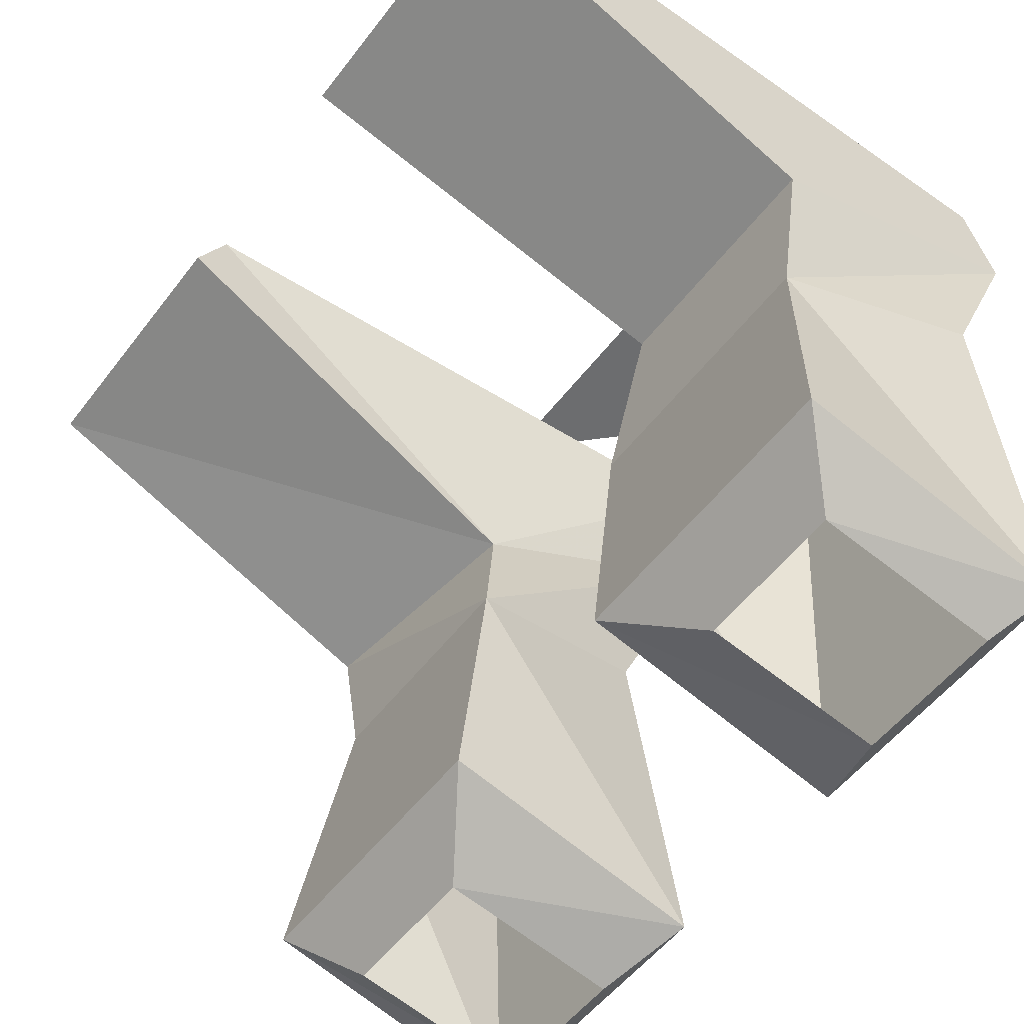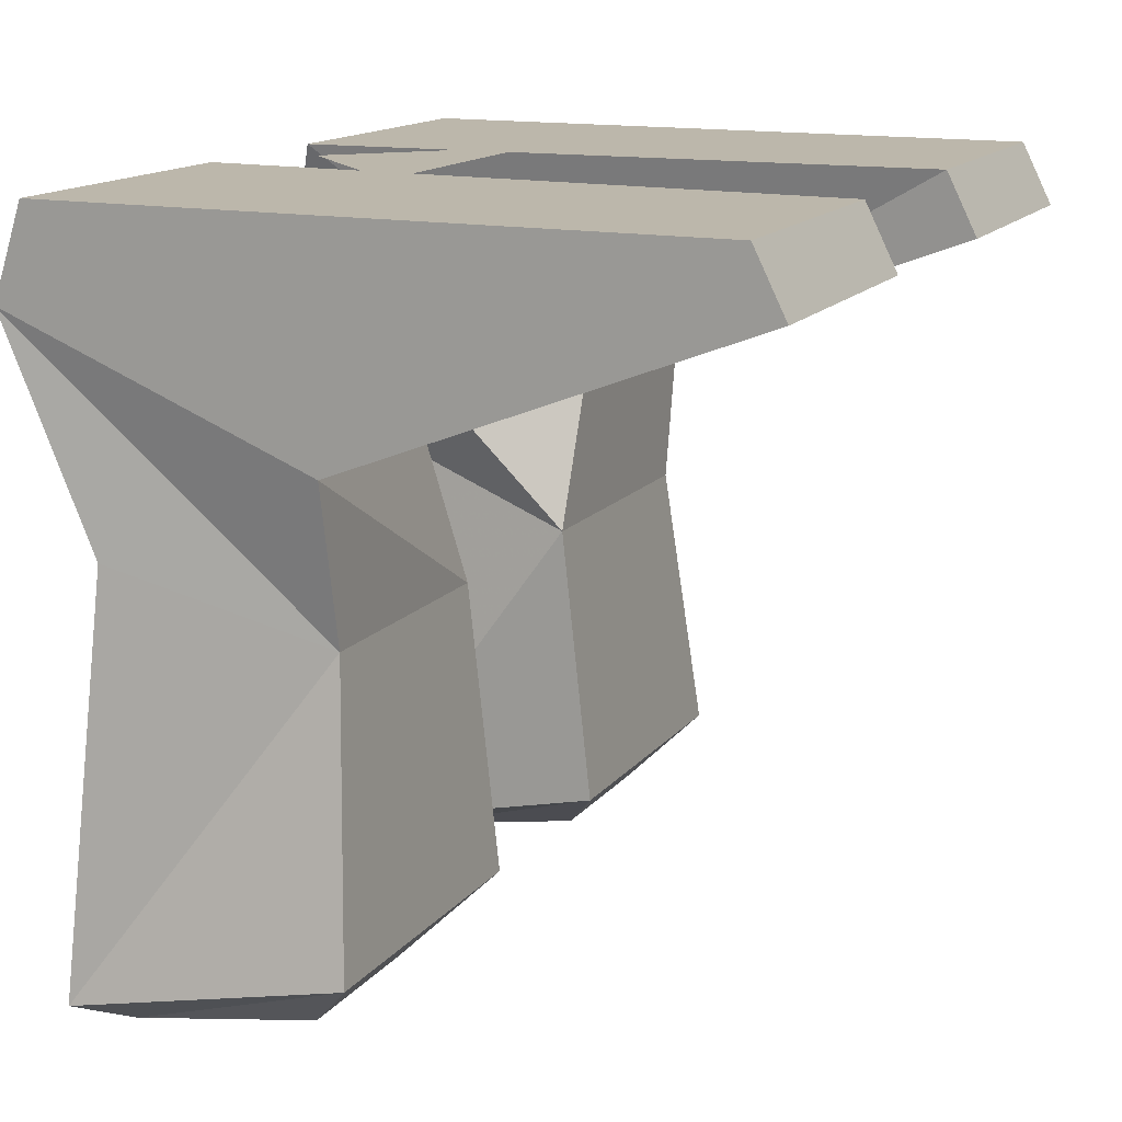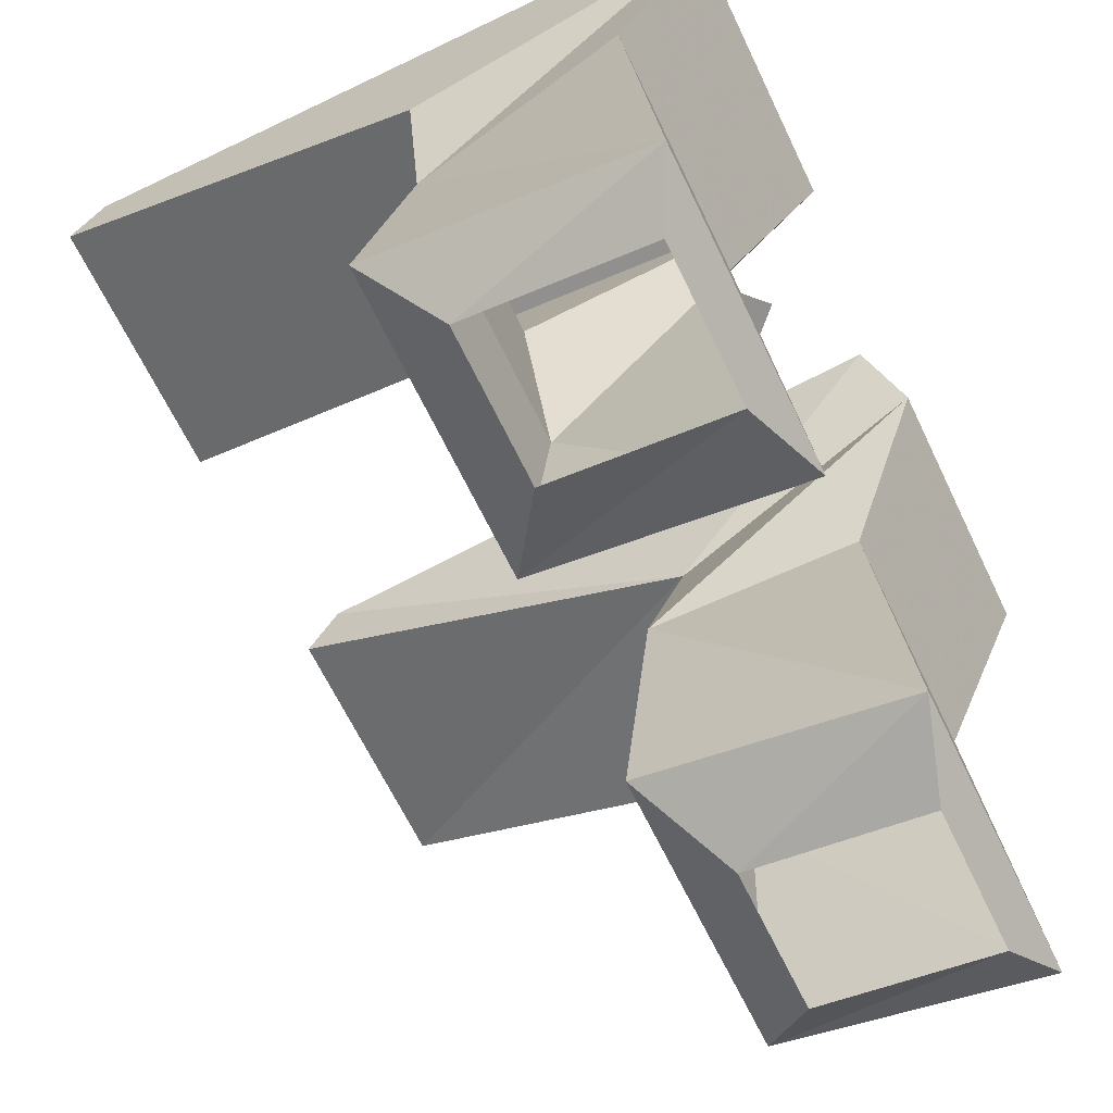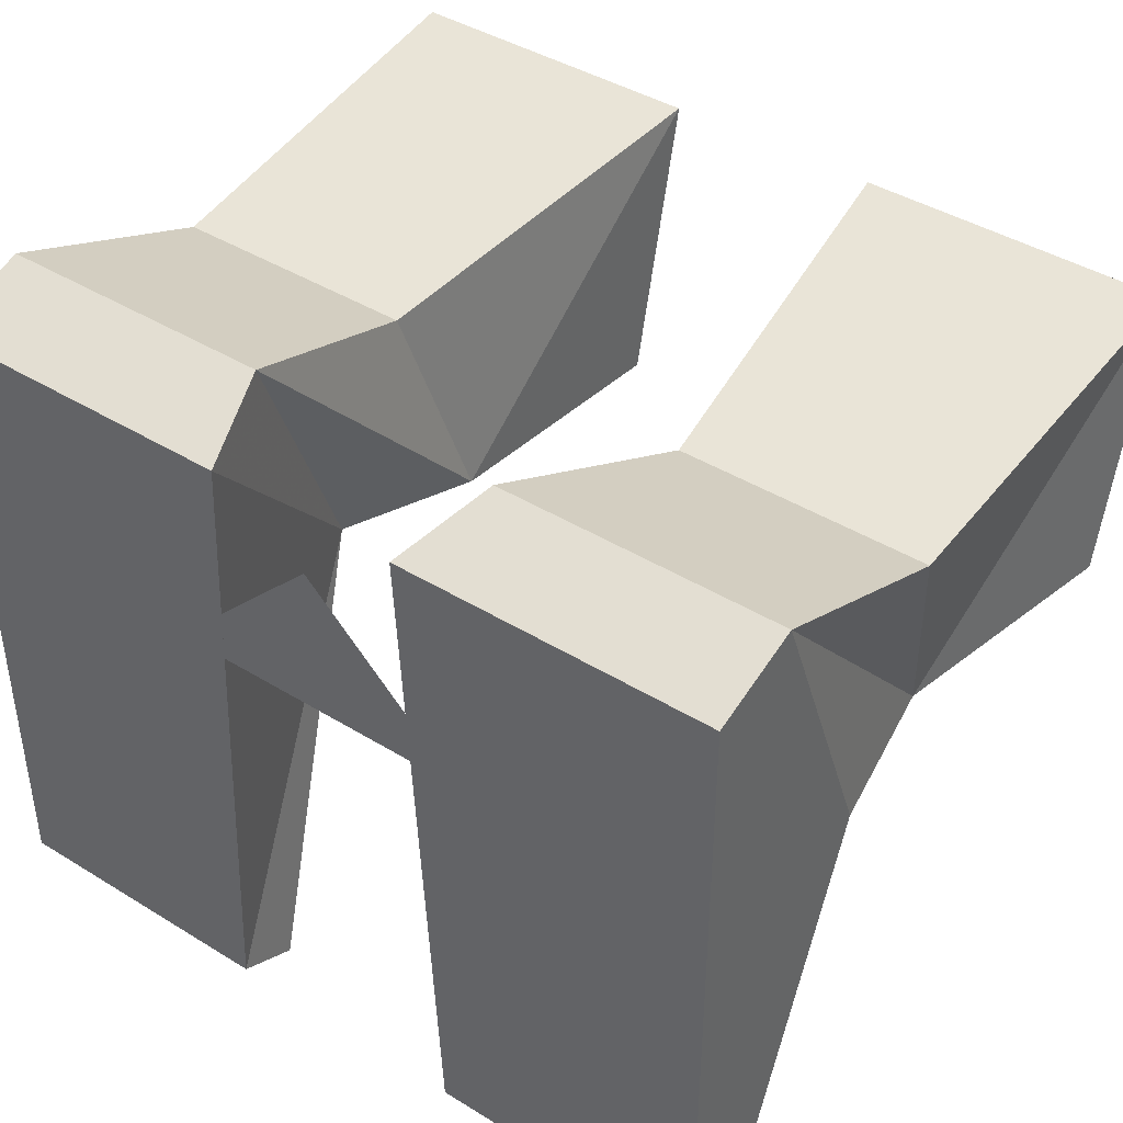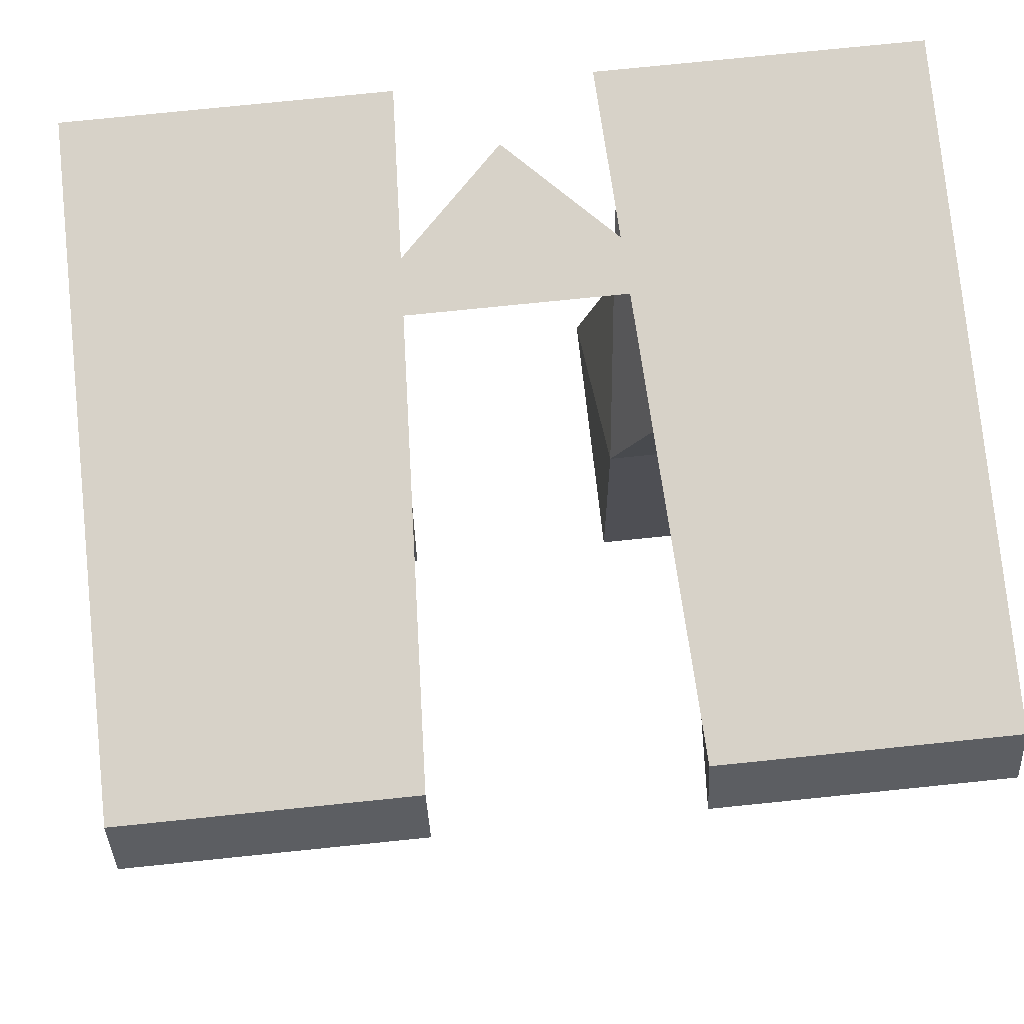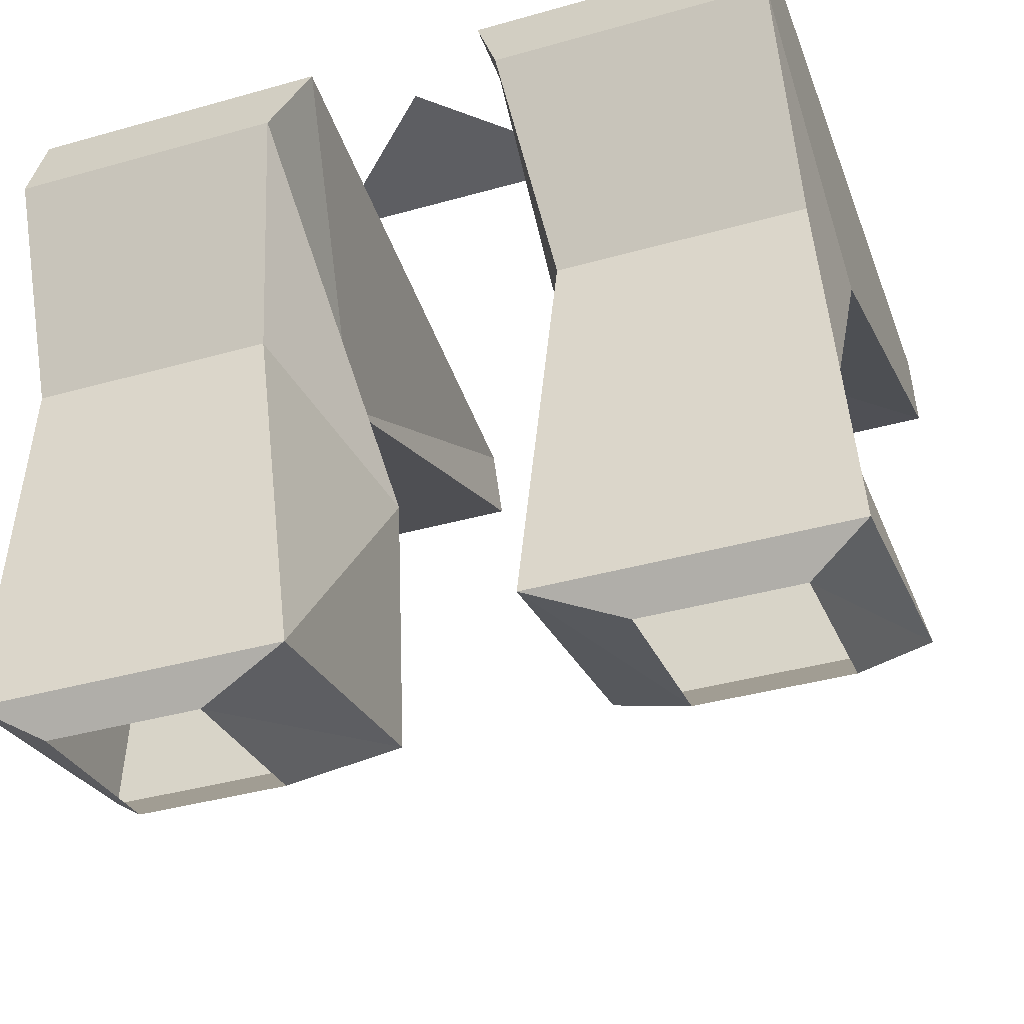
<metadata>
{"format":"obj","ext":"obj","renderer":"f3d","projection":"perspective","resolution":1024,"background":"white","views":[{"elev":-53.9,"azim":-126.6,"up":"+Y"},{"elev":14.5,"azim":113.8,"up":"+Y"},{"elev":-65.7,"azim":-64.3,"up":"+Y"},{"elev":41.9,"azim":-143.5,"up":"+Z"},{"elev":77.4,"azim":174.2,"up":"+Y"},{"elev":-38.9,"azim":19.5,"up":"+Y"}]}
</metadata>
<code>
o item/rogue_boots/female
v 3 6 5
v 13 6 5
v 13 6 -16
v 4 6 -16
v 5 -1 -3
v 4 3 6
v 13 3 6
v 13 -1 -4
v 13 4 -17
v 4 4 -17
v 4 -6 -4
v 5 -4 3
v 13 -4 3
v 12 -6 -4
v 4 -15 -5
v 4 -17 4
v -13 6 5
v -3 6 5
v -4 6 -16
v -13 6 -16
v -13 -1 -4
v -13 3 6
v -4 3 6
v -5 -1 -4
v -4 4 -17
v -13 4 -17
v -3 -6 -4
v -12 -6 -4
v -13 -4 3
v -5 -4 3
v 5 6 -2
v -5 6 -2
v 0 6 3
v 14 -17 4
v 14 -15 -5
v 12 -17 -3
v 7 -17 -3
v 7 -18 3
v 12 -18 3
v -3 -17 4
v -3 -15 -5
v -13 -15 -5
v -13 -17 4
v -11 -18 3
v -6 -18 3
v -6 -17 -3
v -11 -17 -3
f 1 2 3
f 1 3 4
f 1 4 5
f 1 5 6
f 1 6 2
f 2 6 7
f 2 7 8
f 2 8 3
f 3 8 9
f 3 9 10
f 3 10 4
f 4 10 5
f 5 10 9
f 5 9 8
f 5 8 11
f 5 11 6
f 6 11 12
f 6 12 7
f 7 12 13
f 7 13 14
f 7 14 8
f 8 14 11
f 11 14 15
f 11 15 16
f 11 16 12
f 11 12 12
f 11 12 11
f 17 18 19
f 17 19 20
f 17 20 21
f 17 21 22
f 17 22 23
f 17 23 18
f 18 23 24
f 18 24 19
f 19 24 25
f 19 25 20
f 20 25 26
f 20 26 21
f 21 26 24
f 21 24 27
f 21 27 28
f 21 28 22
f 22 28 29
f 22 29 30
f 22 30 23
f 23 30 27
f 23 27 24
f 31 32 33
f 24 26 25
f 14 13 13
f 14 13 14
f 14 13 34
f 14 34 35
f 14 35 15
f 15 35 36
f 15 36 37
f 15 37 16
f 16 37 38
f 16 38 34
f 16 34 12
f 12 34 13
f 35 34 39
f 35 39 36
f 34 38 39
f 27 30 30
f 27 30 27
f 27 30 40
f 27 40 41
f 27 41 28
f 28 41 42
f 28 42 43
f 28 43 29
f 28 29 29
f 28 29 28
f 30 29 43
f 30 43 40
f 40 43 44
f 40 44 45
f 40 45 41
f 41 45 46
f 41 46 42
f 42 46 47
f 42 47 43
f 43 47 44

</code>
